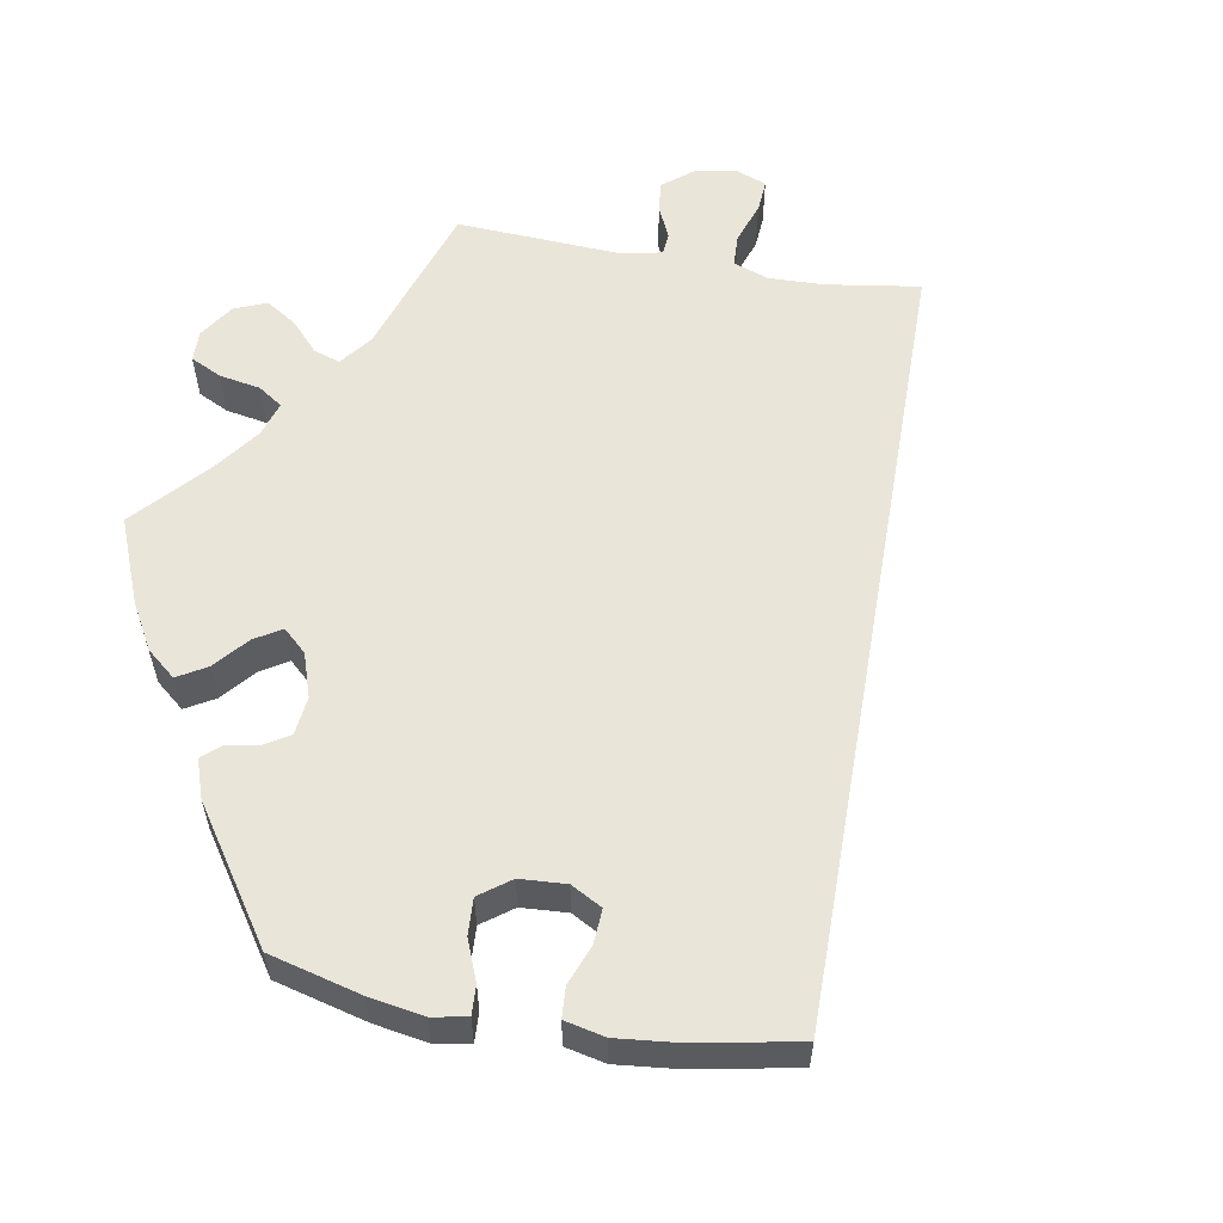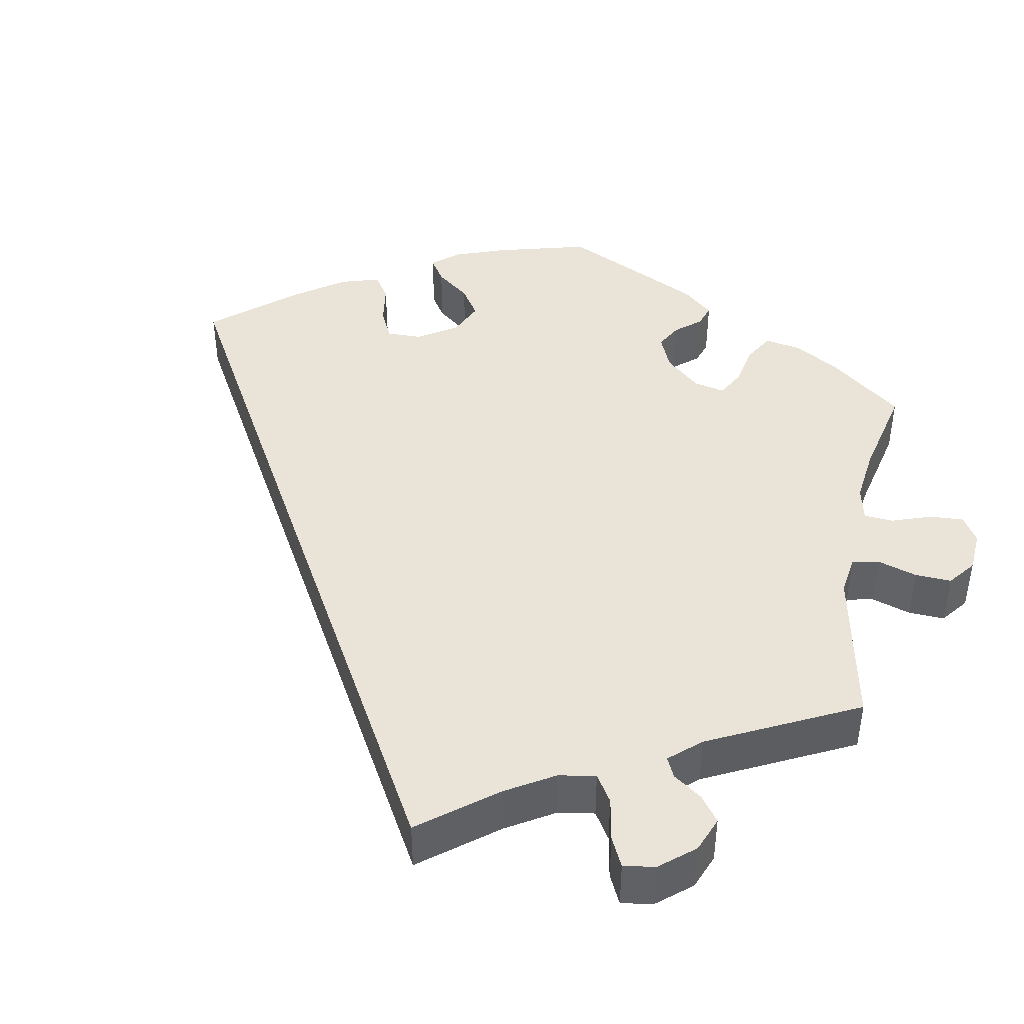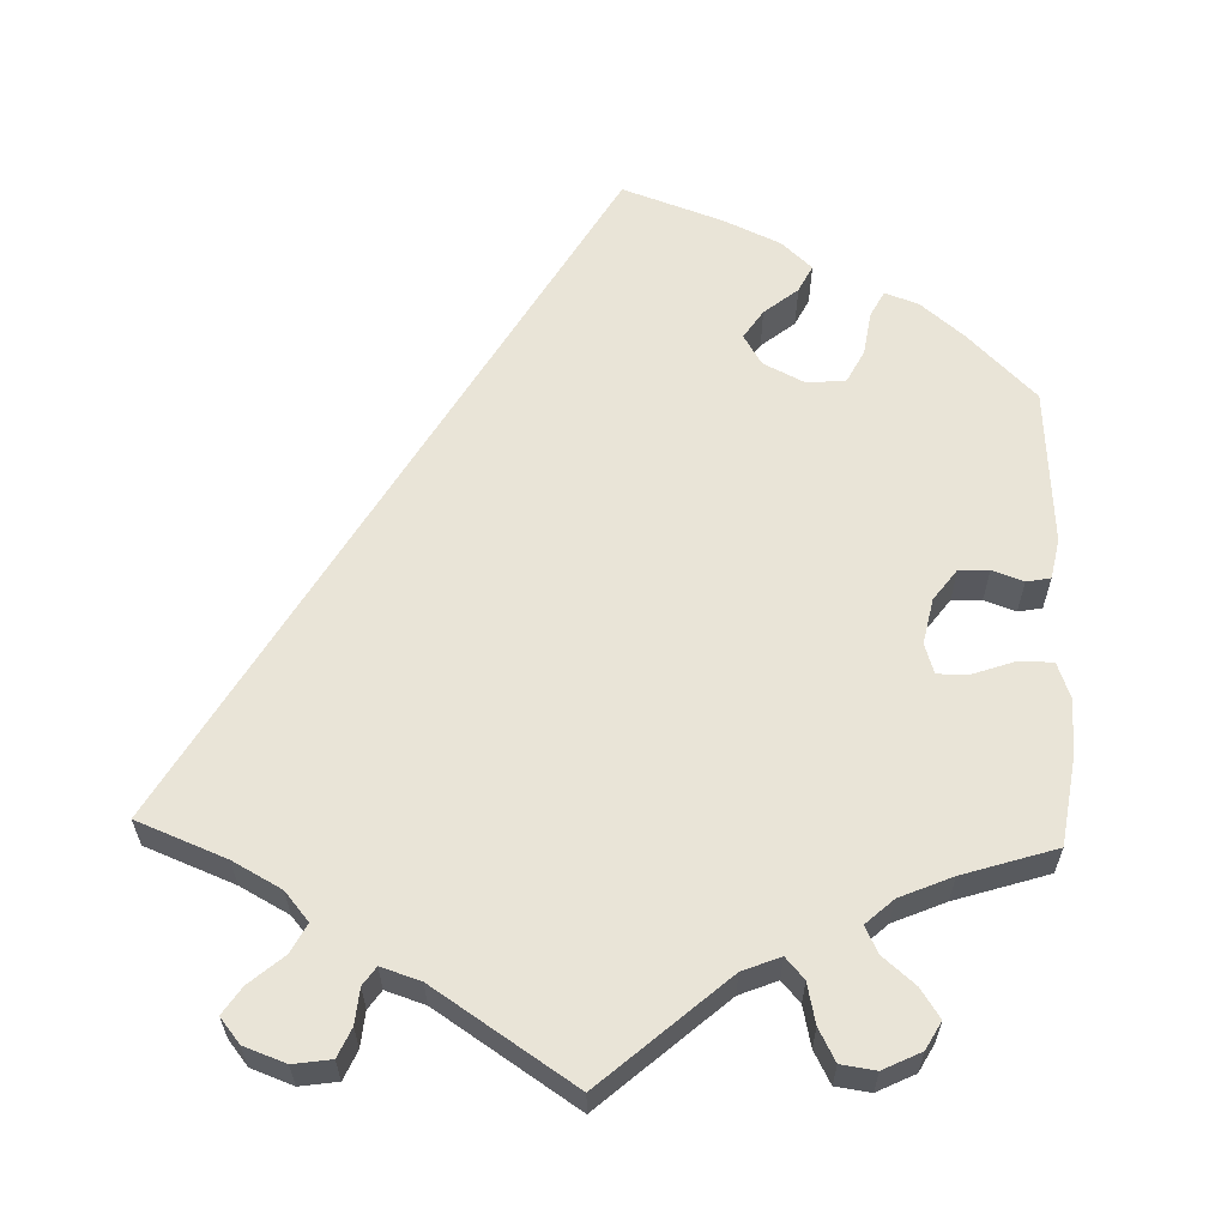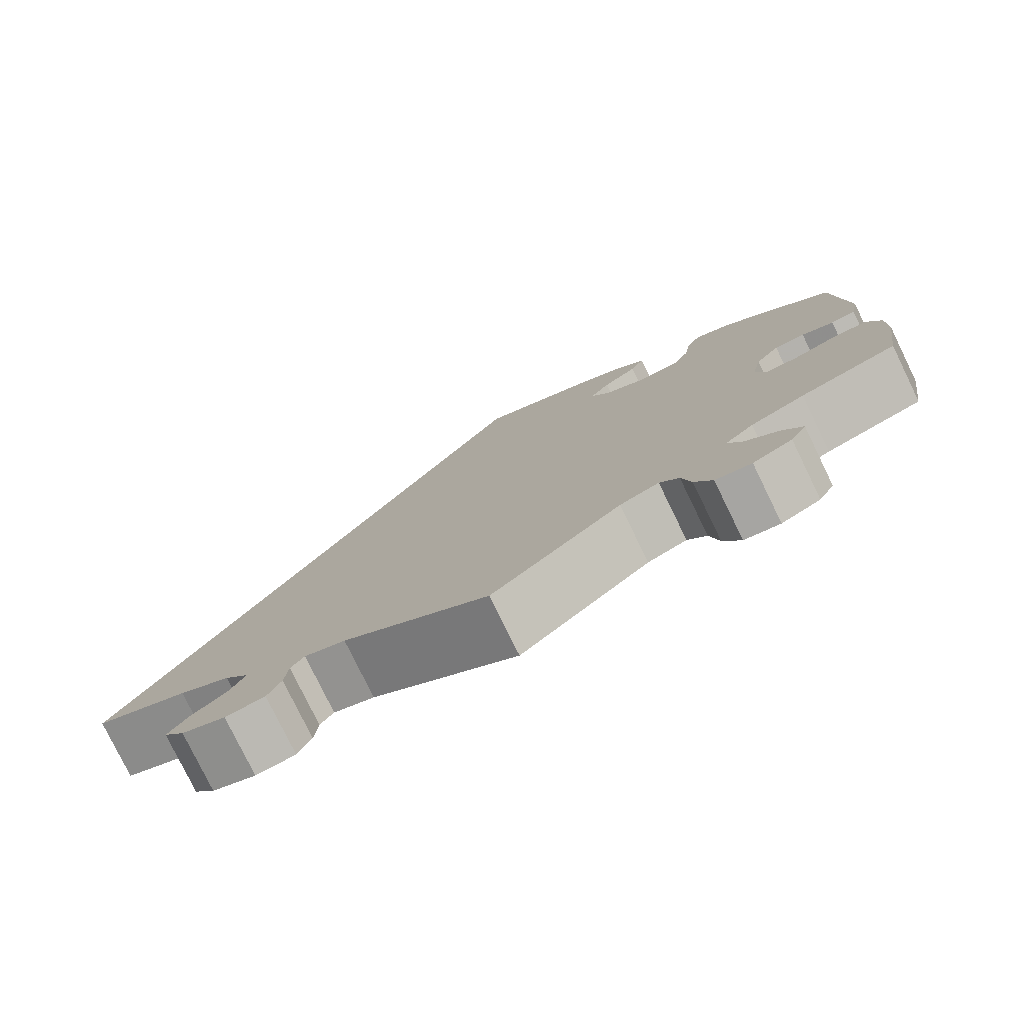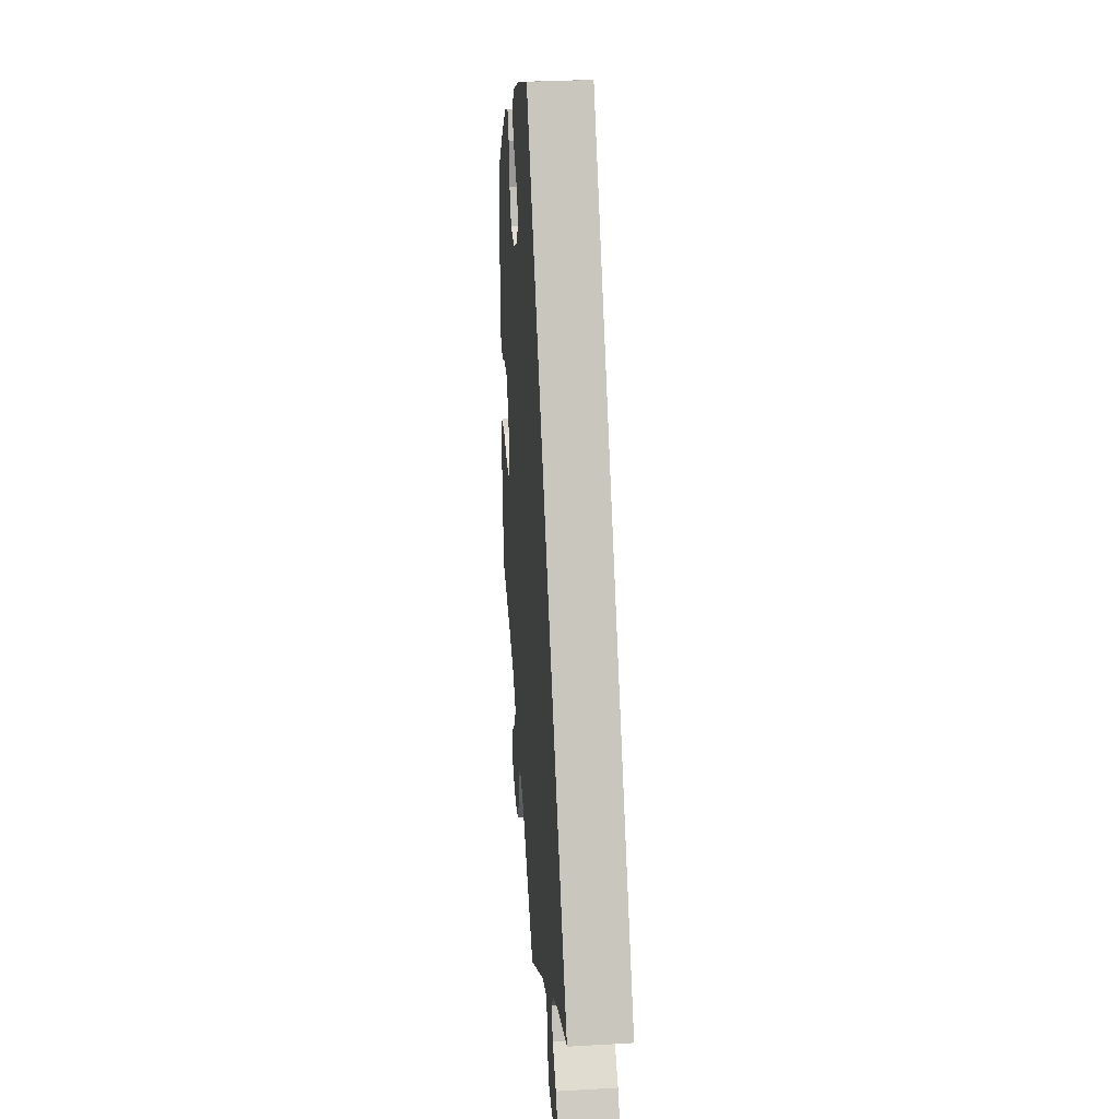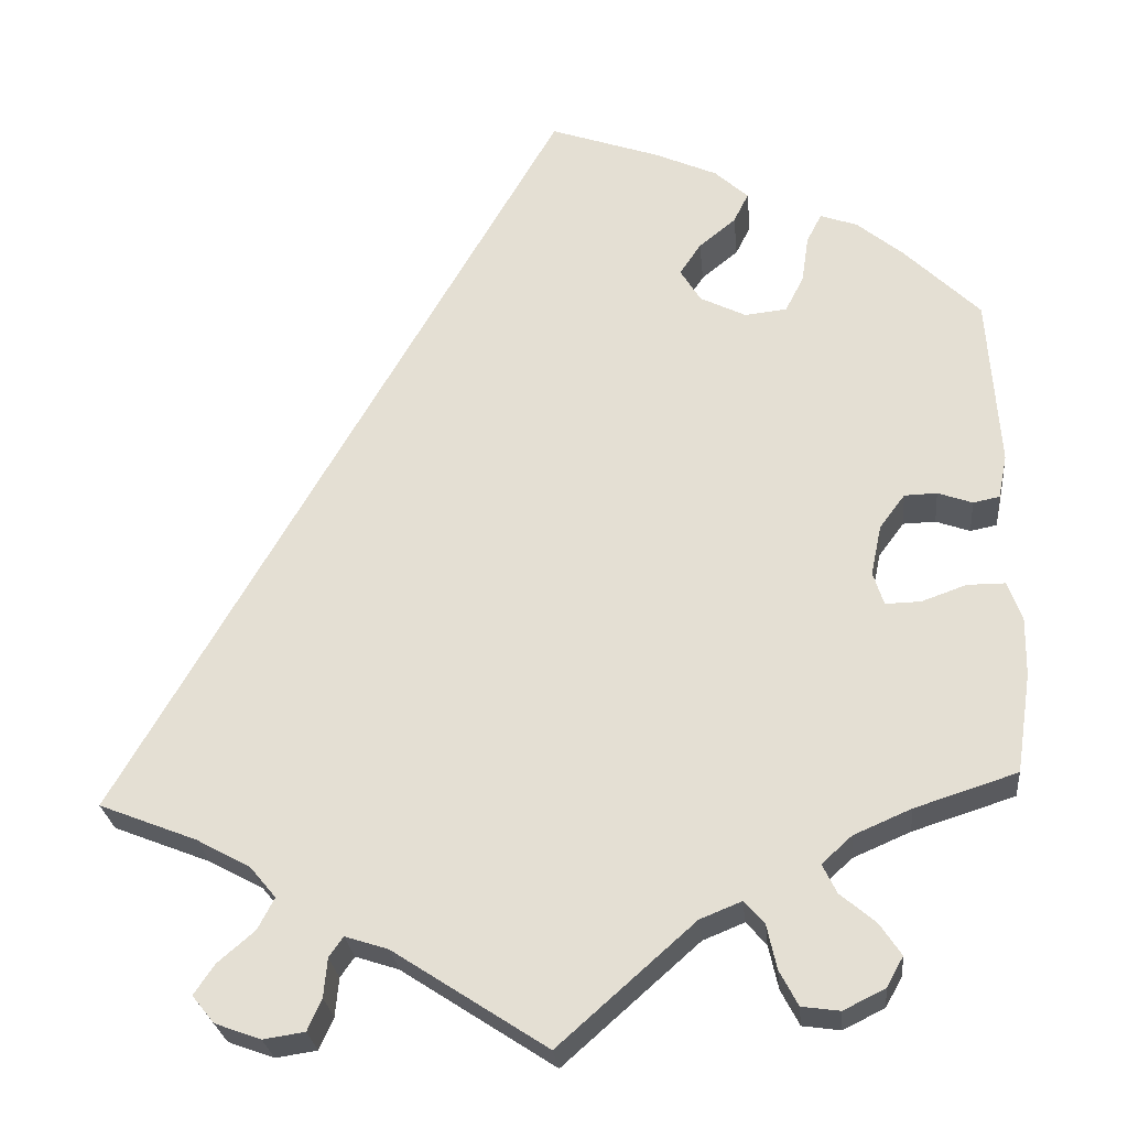
<metadata>
{"format":"obj","ext":"obj","renderer":"f3d","projection":"perspective","resolution":1024,"background":"white","views":[{"elev":57.9,"azim":-20.1,"up":"+Y"},{"elev":43.1,"azim":131.1,"up":"+Y"},{"elev":61.1,"azim":-178.1,"up":"+Y"},{"elev":-78.8,"azim":-154.0,"up":"+Z"},{"elev":29.9,"azim":85.2,"up":"+Z"},{"elev":-26.5,"azim":-174.4,"up":"+Z"}]}
</metadata>
<code>
v 0.501 0.07 -0.289
v 0.39 0.07 -0.333
v 0.329 0.07 -0.366
v 0.299 0.07 -0.402
v 0.318 0.07 -0.438
v 0.36 0.07 -0.474
v 0.383 0.07 -0.508
v 0.358 0.07 -0.539
v 0.306 0.07 -0.558
v 0.259 0.07 -0.551
v 0.243 0.07 -0.515
v 0.239 0.07 -0.471
v 0.223 0.07 -0.448
v 0.174 0.07 -0.464
v 0 0.07 -0.578
v -0.154 0.07 -0.442
v -0.201 0.07 -0.423
v -0.224 0.07 -0.449
v -0.235 0.07 -0.499
v -0.256 0.07 -0.539
v -0.299 0.07 -0.545
v -0.346 0.07 -0.522
v -0.365 0.07 -0.488
v -0.341 0.07 -0.452
v -0.301 0.07 -0.418
v -0.285 0.07 -0.385
v -0.319 0.07 -0.354
v -0.384 0.07 -0.326
v -0.5 0.07 -0.289
v -0.517 0.07 -0.176
v -0.518 0.07 -0.109
v -0.502 0.07 -0.065
v -0.459 0.07 -0.065
v -0.408 0.07 -0.083
v -0.368 0.07 -0.084
v -0.356 0.07 -0.046
v -0.368 0.07 0.011
v -0.397 0.07 0.05
v -0.434 0.07 0.051
v -0.473 0.07 0.037
v -0.503 0.07 0.043
v -0.513 0.07 0.093
v -0.5 0.07 0.289
v -0.415 0.07 0.373
v -0.362 0.07 0.417
v -0.32 0.07 0.432
v -0.303 0.07 0.399
v -0.295 0.07 0.345
v -0.274 0.07 0.304
v -0.226 0.07 0.299
v -0.174 0.07 0.325
v -0.151 0.07 0.363
v -0.175 0.07 0.399
v -0.217 0.07 0.433
v -0.234 0.07 0.467
v -0.196 0.07 0.502
v -0.125 0.07 0.534
v 0 0.07 0.578
v 0.501 0 -0.289
v 0.39 0 -0.333
v 0.329 0 -0.366
v 0.299 0 -0.402
v 0.318 0 -0.438
v 0.36 0 -0.474
v 0.383 0 -0.508
v 0.358 0 -0.539
v 0.306 0 -0.558
v 0.259 0 -0.551
v 0.243 0 -0.515
v 0.239 0 -0.471
v 0.223 0 -0.448
v 0.174 0 -0.464
v 0 0 -0.578
v -0.154 0 -0.442
v -0.201 0 -0.423
v -0.224 0 -0.449
v -0.235 0 -0.499
v -0.256 0 -0.539
v -0.299 0 -0.545
v -0.346 0 -0.522
v -0.365 0 -0.488
v -0.341 0 -0.452
v -0.301 0 -0.418
v -0.285 0 -0.385
v -0.319 0 -0.354
v -0.384 0 -0.326
v -0.5 0 -0.289
v -0.517 0 -0.176
v -0.518 0 -0.109
v -0.502 0 -0.065
v -0.459 0 -0.065
v -0.408 0 -0.083
v -0.368 0 -0.084
v -0.356 0 -0.046
v -0.368 0 0.011
v -0.397 0 0.05
v -0.434 0 0.051
v -0.473 0 0.037
v -0.503 0 0.043
v -0.513 0 0.093
v -0.5 0 0.289
v -0.415 0 0.373
v -0.362 0 0.417
v -0.32 0 0.432
v -0.303 0 0.399
v -0.295 0 0.345
v -0.274 0 0.304
v -0.226 0 0.299
v -0.174 0 0.325
v -0.151 0 0.363
v -0.175 0 0.399
v -0.217 0 0.433
v -0.234 0 0.467
v -0.196 0 0.502
v -0.125 0 0.534
v 0 0 0.578
f 57 58 1 2
f 56 57 2 3
f 53 54 55 56
f 52 53 56
f 52 56 3 4
f 51 52 4 5
f 50 51 5
f 49 50 5
f 45 46 47 48
f 45 48 49
f 44 45 49
f 43 44 49 5
f 39 40 41 42
f 38 39 42 43
f 37 38 43 5
f 31 32 33 34
f 31 34 35
f 28 29 30 31
f 27 28 31 35
f 26 27 35 36
f 22 23 24 25
f 22 25 26
f 21 22 26
f 18 19 20 21
f 18 21 26
f 17 18 26 36
f 14 15 16
f 13 14 16 17
f 9 10 11 12
f 9 12 13
f 8 9 13
f 7 8 13
f 6 7 13
f 5 6 13
f 17 36 37
f 5 13 17 37
f 60 59 116 115
f 61 60 115 114
f 114 113 112 111
f 114 111 110
f 62 61 114 110
f 63 62 110 109
f 63 109 108
f 63 108 107
f 106 105 104 103
f 107 106 103
f 107 103 102
f 63 107 102 101
f 100 99 98 97
f 101 100 97 96
f 63 101 96 95
f 92 91 90 89
f 93 92 89
f 89 88 87 86
f 93 89 86 85
f 94 93 85 84
f 83 82 81 80
f 84 83 80
f 84 80 79
f 79 78 77 76
f 84 79 76
f 94 84 76 75
f 74 73 72
f 75 74 72 71
f 70 69 68 67
f 71 70 67
f 71 67 66
f 71 66 65
f 71 65 64
f 71 64 63
f 95 94 75
f 95 75 71 63
f 1 59 60 2
f 2 60 61 3
f 3 61 62 4
f 4 62 63 5
f 5 63 64 6
f 6 64 65 7
f 7 65 66 8
f 8 66 67 9
f 9 67 68 10
f 10 68 69 11
f 11 69 70 12
f 12 70 71 13
f 13 71 72 14
f 14 72 73 15
f 15 73 74 16
f 16 74 75 17
f 17 75 76 18
f 18 76 77 19
f 19 77 78 20
f 20 78 79 21
f 21 79 80 22
f 22 80 81 23
f 23 81 82 24
f 24 82 83 25
f 25 83 84 26
f 26 84 85 27
f 27 85 86 28
f 28 86 87 29
f 29 87 88 30
f 30 88 89 31
f 31 89 90 32
f 32 90 91 33
f 33 91 92 34
f 34 92 93 35
f 35 93 94 36
f 36 94 95 37
f 37 95 96 38
f 38 96 97 39
f 39 97 98 40
f 40 98 99 41
f 41 99 100 42
f 42 100 101 43
f 43 101 102 44
f 44 102 103 45
f 45 103 104 46
f 46 104 105 47
f 47 105 106 48
f 48 106 107 49
f 49 107 108 50
f 50 108 109 51
f 51 109 110 52
f 52 110 111 53
f 53 111 112 54
f 54 112 113 55
f 55 113 114 56
f 56 114 115 57
f 57 115 116 58
f 58 116 59 1

</code>
